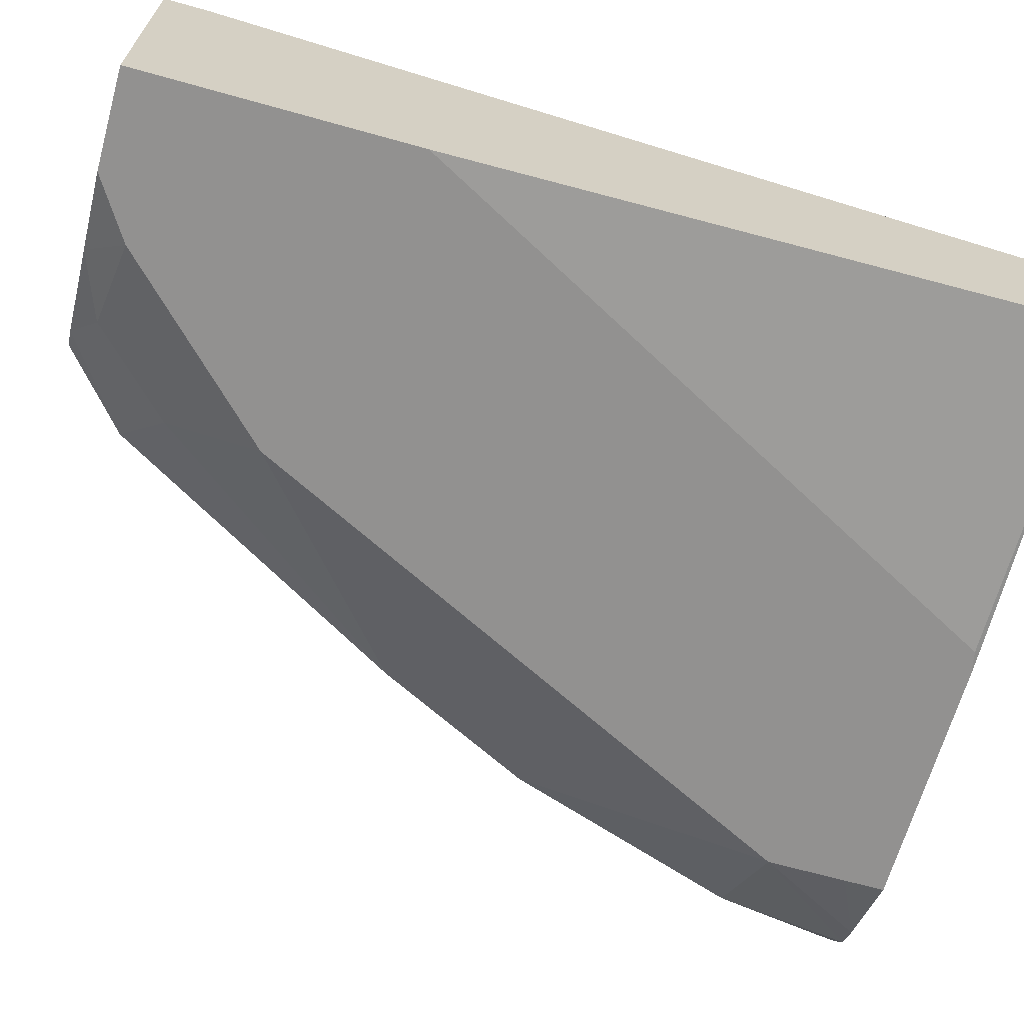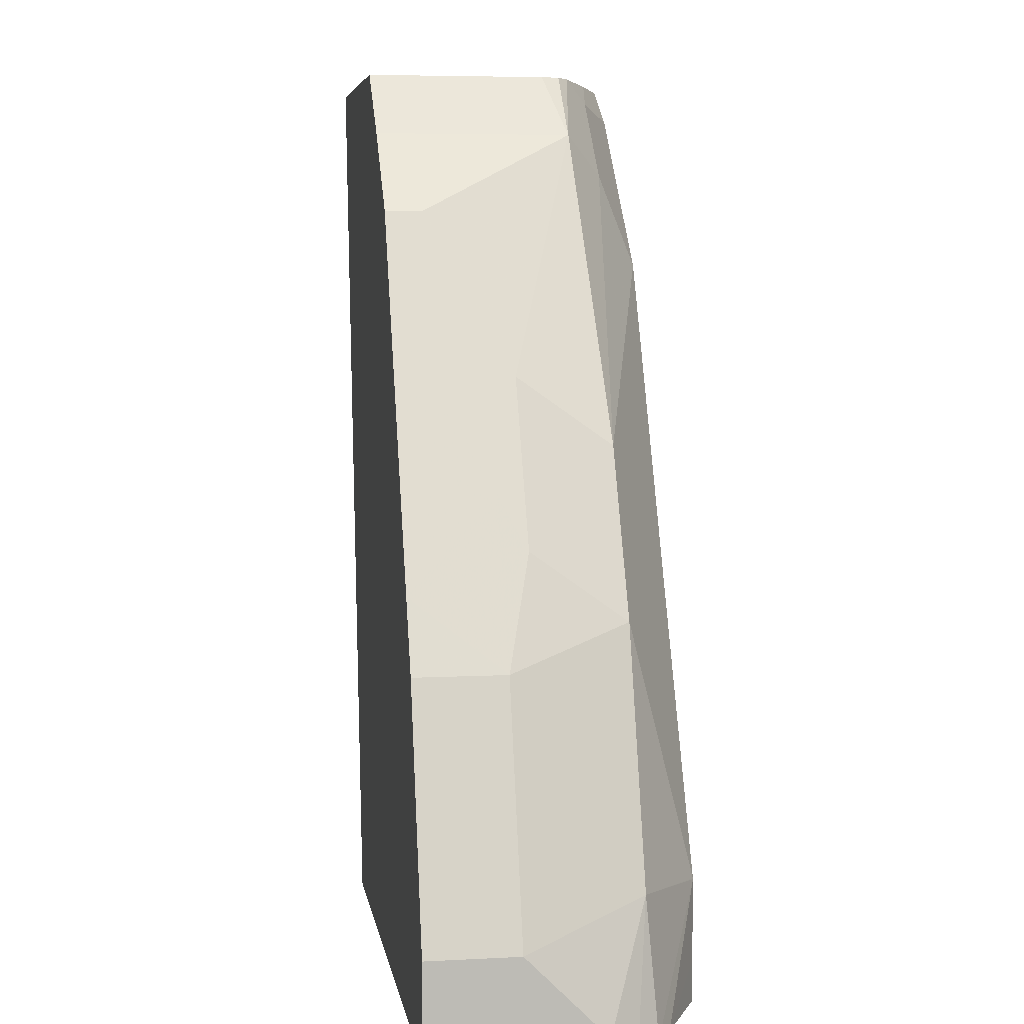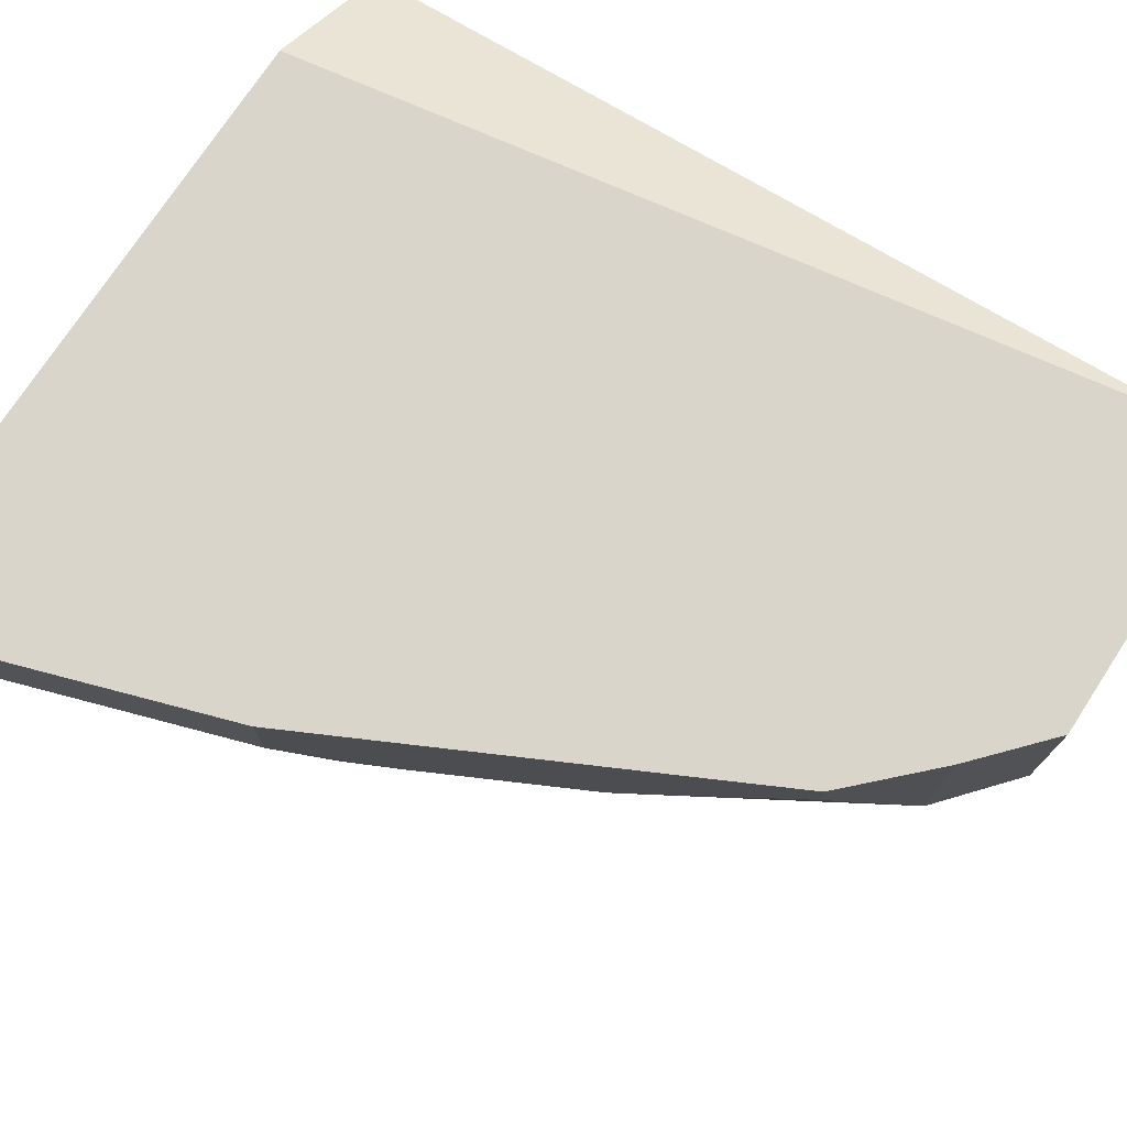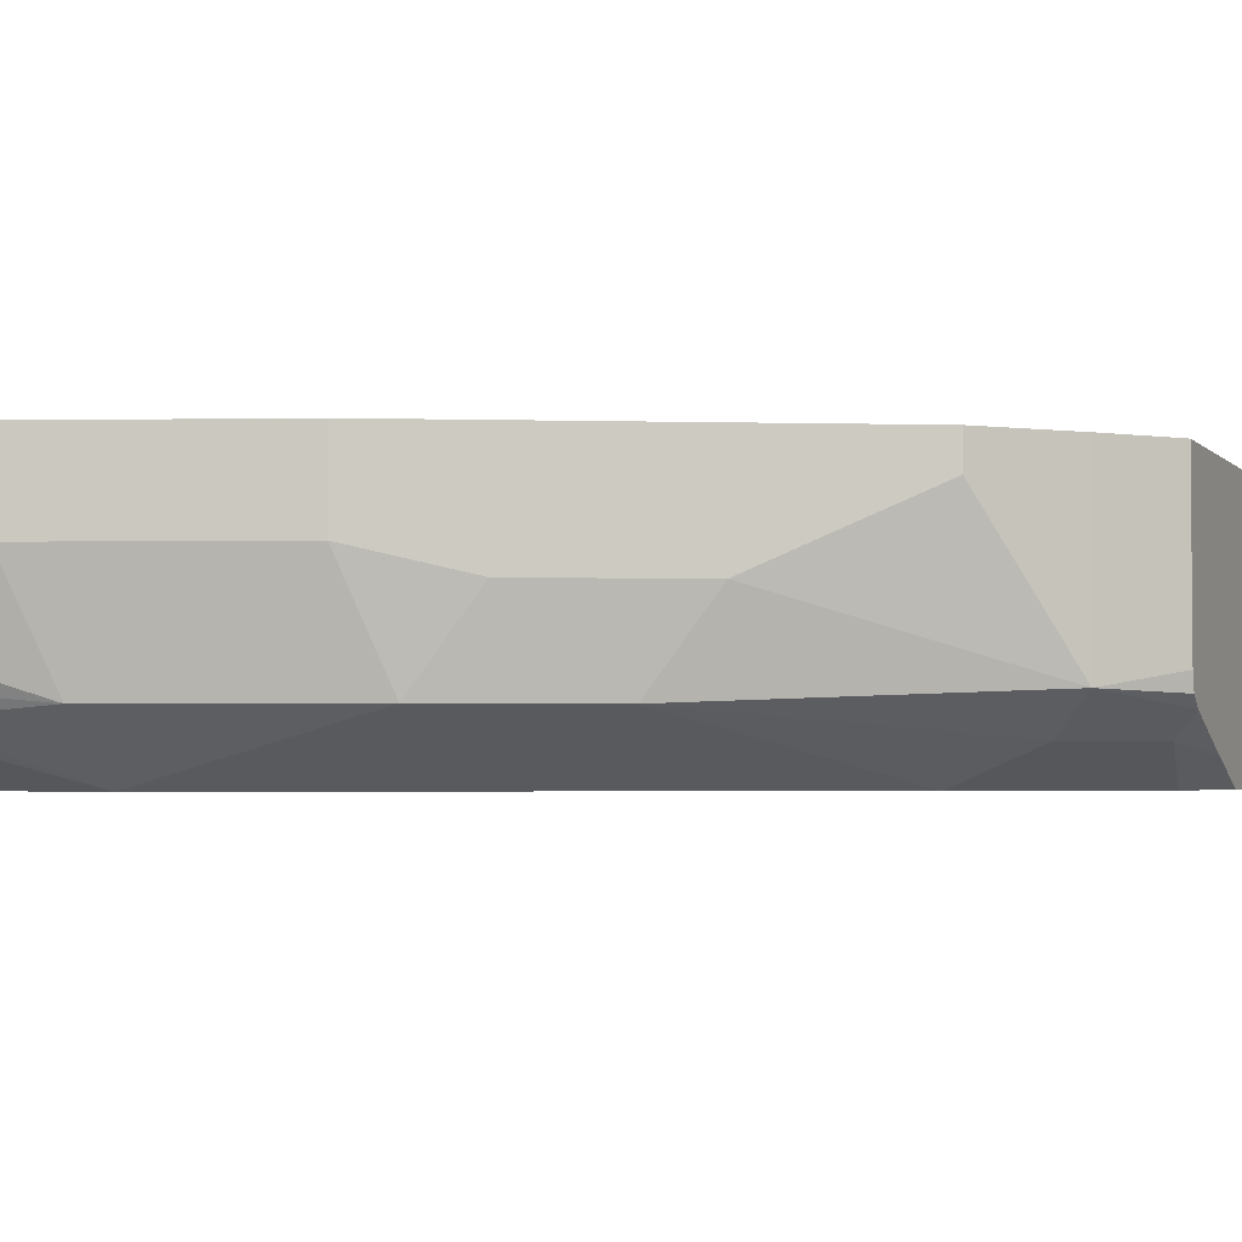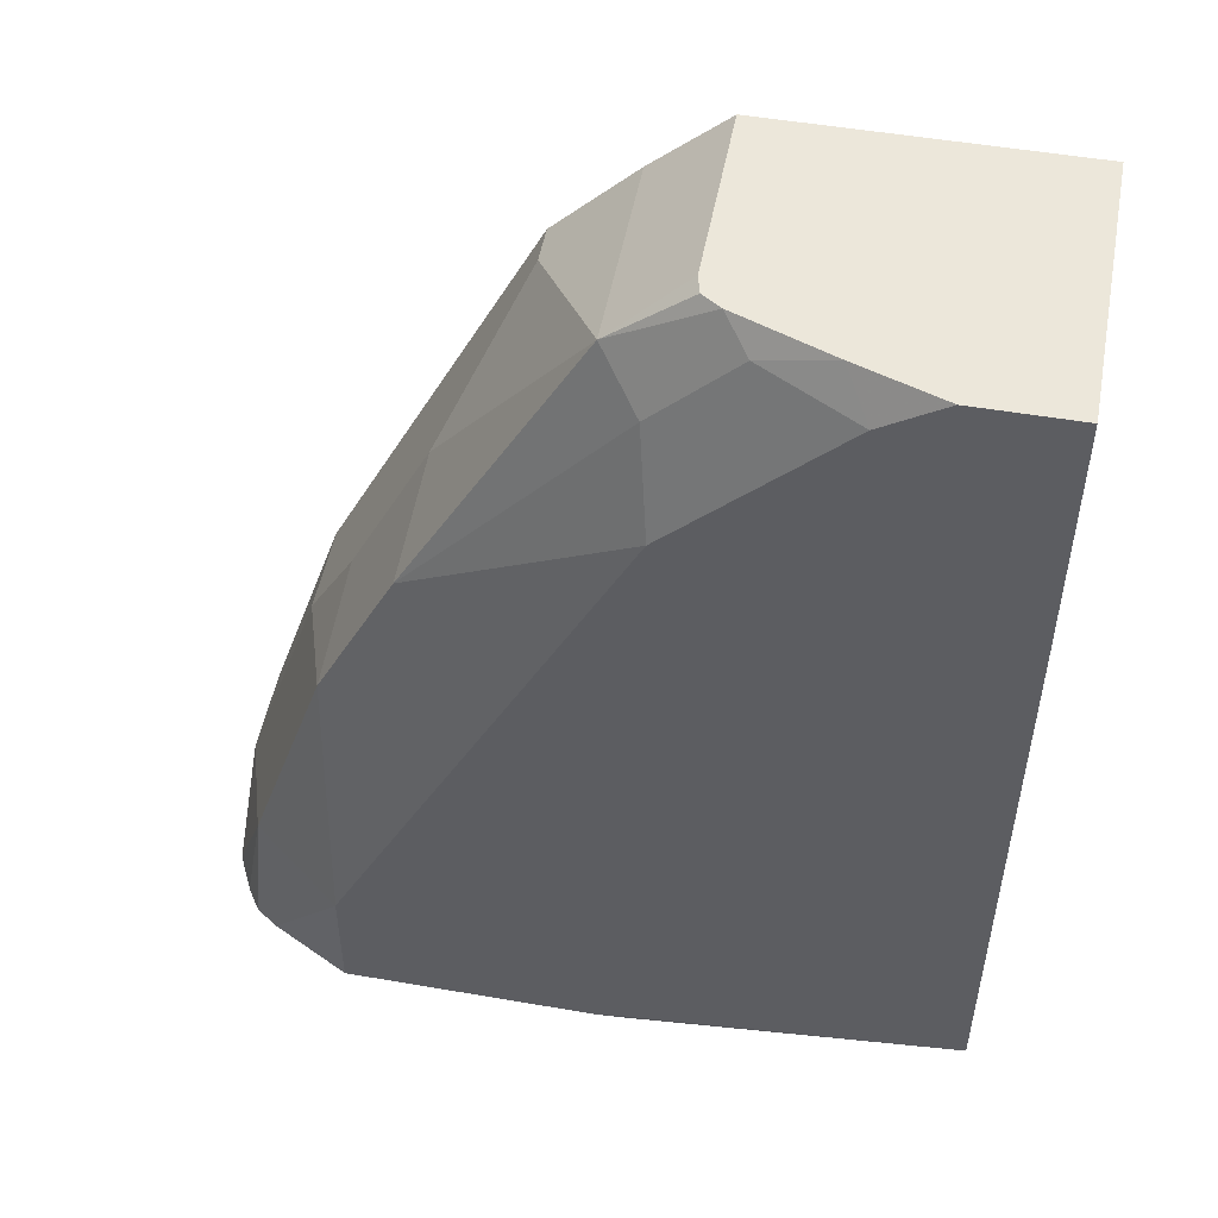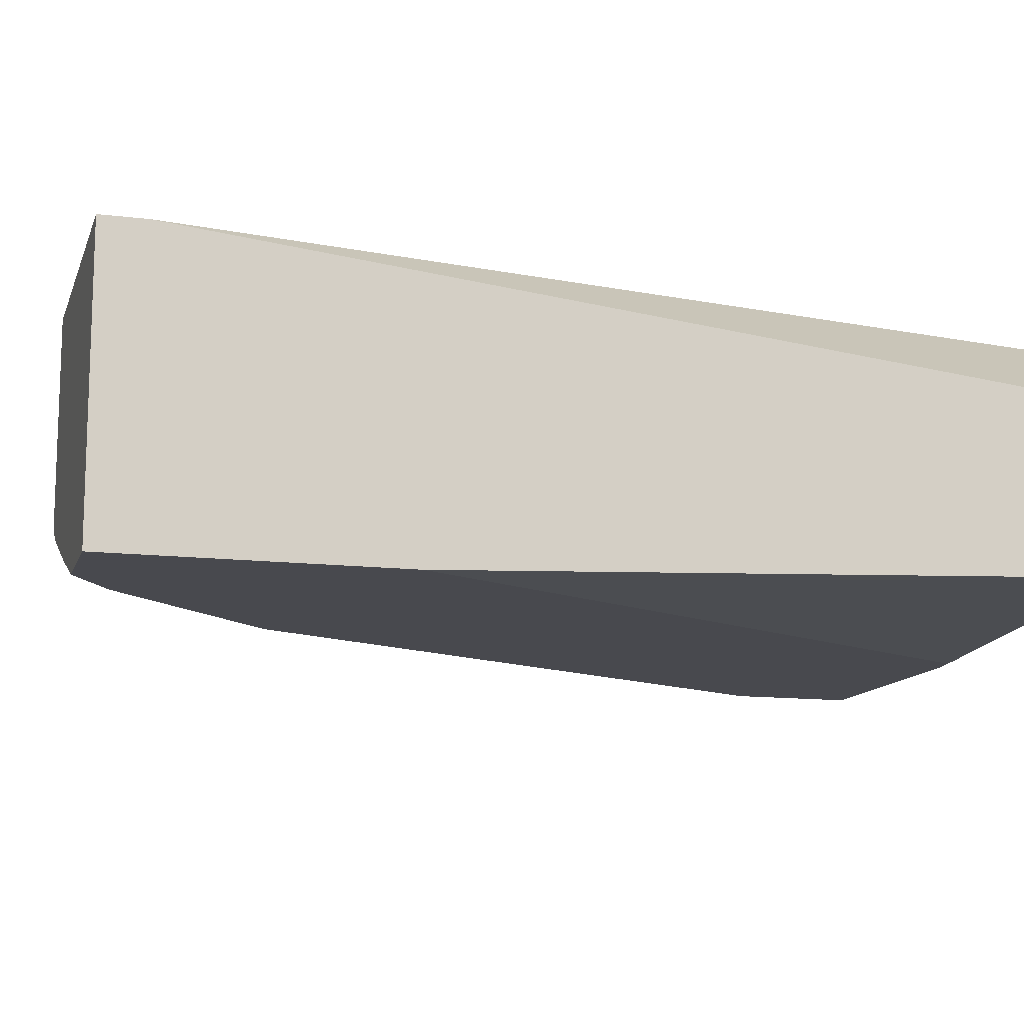
<metadata>
{"format":"obj","ext":"obj","renderer":"f3d","projection":"perspective","resolution":1024,"background":"white","views":[{"elev":-66.1,"azim":74.3,"up":"+Y"},{"elev":6.1,"azim":-98.9,"up":"+Z"},{"elev":74.6,"azim":-56.8,"up":"+Y"},{"elev":-3.0,"azim":-68.5,"up":"+Y"},{"elev":50.6,"azim":10.7,"up":"+Z"},{"elev":-12.6,"azim":74.3,"up":"+Y"}]}
</metadata>
<code>
v -0.6487 -0.4865 0.1298
v -0.6487 -0.4497 0.1298
v -0.6487 -0.519 0.09732
v -0.6325 -0.5352 0.146
v -0.6001 -0.5352 0.2433
v -0.6163 -0.4865 0.2271
v -0.6487 -0.4497 0.0916
v -0.6163 -0.4497 0.2271
v -0.6487 -0.519 0.0916
v -0.643 -0.5304 0.0916
v -0.6369 -0.5396 0.0916
v -0.5947 -0.5622 0.1405
v -0.5947 -0.5622 0.1406
v -0.5946 -0.5622 0.1409
v -0.5731 -0.5622 0.1839
v -0.5622 -0.5622 0.2058
v -0.4813 -0.5622 0.3675
v -0.5676 -0.5352 0.3081
v -0.5622 -0.4974 0.3351
v -0.5946 -0.4974 0.2703
v -0.6023 -0.4497 0.2551
v -0.5839 -0.4865 0.2919
v -0.4059 -0.4497 0.0916
v -0.6277 -0.5457 0.0916
v -0.5948 -0.5622 0.1081
v -0.4758 -0.5622 0.3785
v -0.4812 -0.546 0.4163
v -0.4974 -0.5298 0.4325
v -0.5298 -0.4649 0.4
v -0.5374 -0.4497 0.3848
v -0.573 -0.4757 0.3135
v -0.547 -0.4497 0.3656
v -0.3476 -0.4865 0.0916
v -0.3476 -0.4497 0.4413
v -0.5948 -0.5622 0.0916
v -0.4109 -0.5622 0.4433
v -0.4487 -0.546 0.4487
v -0.4586 -0.5361 0.4586
v -0.4662 -0.5311 0.4586
v -0.4681 -0.5235 0.4586
v -0.4974 -0.4497 0.4325
v -0.5298 -0.4497 0.4
v -0.3476 -0.5514 0.0916
v -0.3476 -0.4497 0.4586
v -0.4923 -0.5622 0.0916
v -0.3871 -0.5622 0.4586
v -0.4208 -0.5505 0.4586
v -0.4681 -0.4497 0.4586
v -0.3476 -0.5622 0.3479
v -0.4828 -0.5622 0.09354
v -0.4809 -0.5614 0.0916
v -0.3476 -0.5622 0.4586
f 19 22 20
f 24 35 25
f 23 34 33
f 22 30 31
f 21 31 32
f 21 22 31
f 19 30 22
f 19 29 30
f 19 28 29
f 26 36 27
f 12 46 36
f 18 27 28
f 18 26 27
f 17 26 18
f 12 24 25
f 12 14 13
f 12 15 14
f 12 16 15
f 12 17 16
f 12 26 17
f 12 36 26
f 27 36 37
f 18 28 19
f 27 37 38
f 36 46 47
f 28 38 39
f 45 51 50
f 43 50 51
f 43 49 50
f 38 40 39
f 38 48 40
f 38 44 48
f 38 52 44
f 38 46 52
f 38 47 46
f 37 47 38
f 27 38 28
f 36 47 37
f 33 52 49
f 33 44 52
f 33 34 44
f 30 32 31
f 29 42 30
f 28 42 29
f 28 41 42
f 28 48 41
f 28 40 48
f 28 39 40
f 33 49 43
f 12 52 46
f 3 9 10
f 12 50 49
f 4 11 12
f 4 10 11
f 3 10 4
f 2 23 7
f 2 34 23
f 2 44 34
f 2 48 44
f 2 41 48
f 2 42 41
f 2 30 42
f 2 32 30
f 2 21 32
f 2 8 21
f 1 8 2
f 1 6 8
f 1 5 6
f 1 4 5
f 1 3 4
f 12 49 52
f 1 7 9
f 1 2 7
f 4 12 13
f 4 13 14
f 1 9 3
f 5 14 15
f 4 14 5
f 12 45 50
f 12 25 35
f 11 24 12
f 7 10 9
f 7 11 10
f 7 24 11
f 7 35 24
f 7 45 35
f 7 51 45
f 7 43 51
f 12 35 45
f 7 23 33
f 6 22 21
f 6 20 22
f 6 21 8
f 5 20 6
f 5 19 20
f 5 18 19
f 5 17 18
f 5 15 16
f 5 16 17
f 7 33 43

</code>
